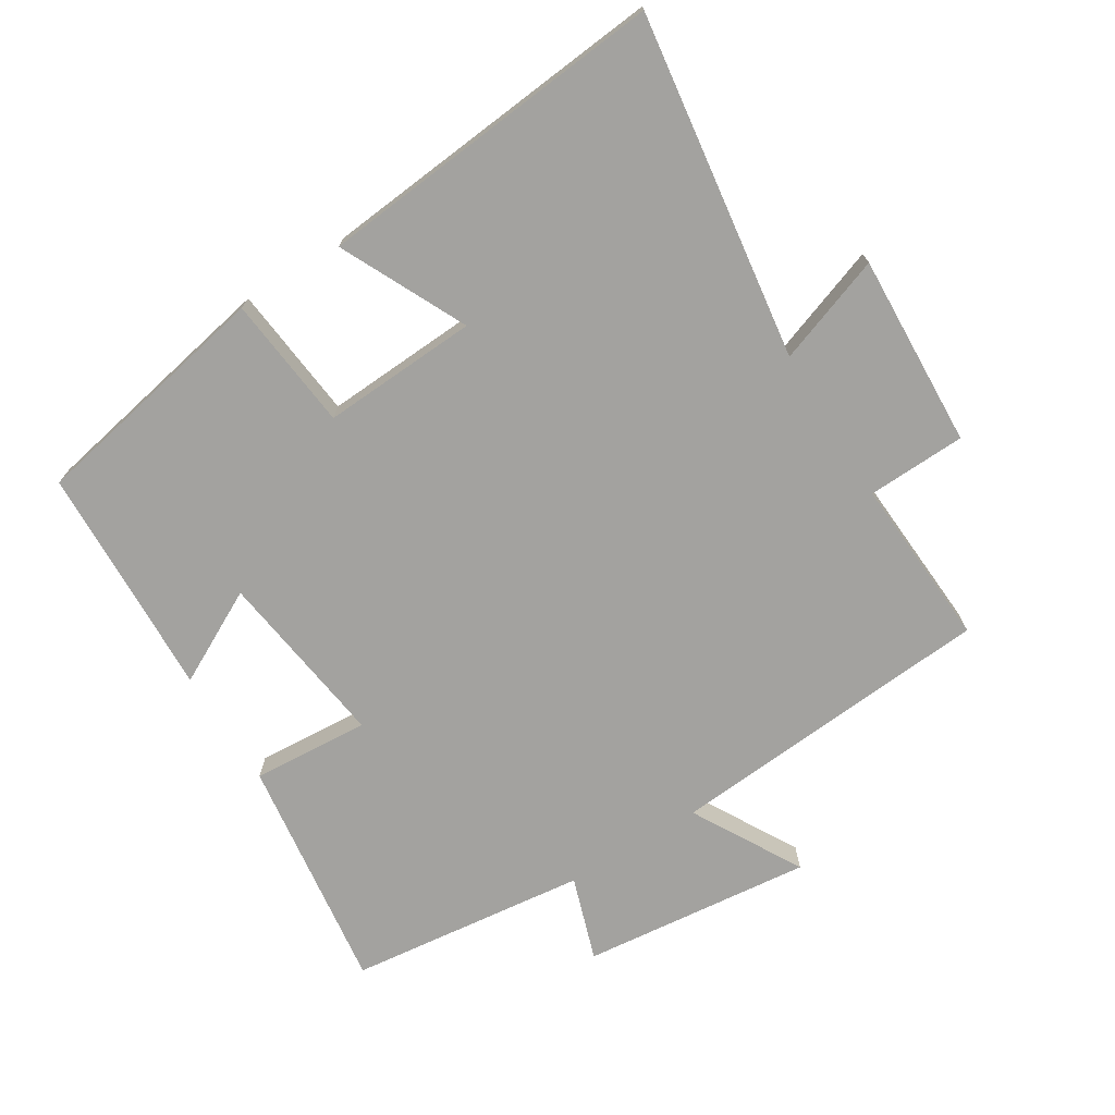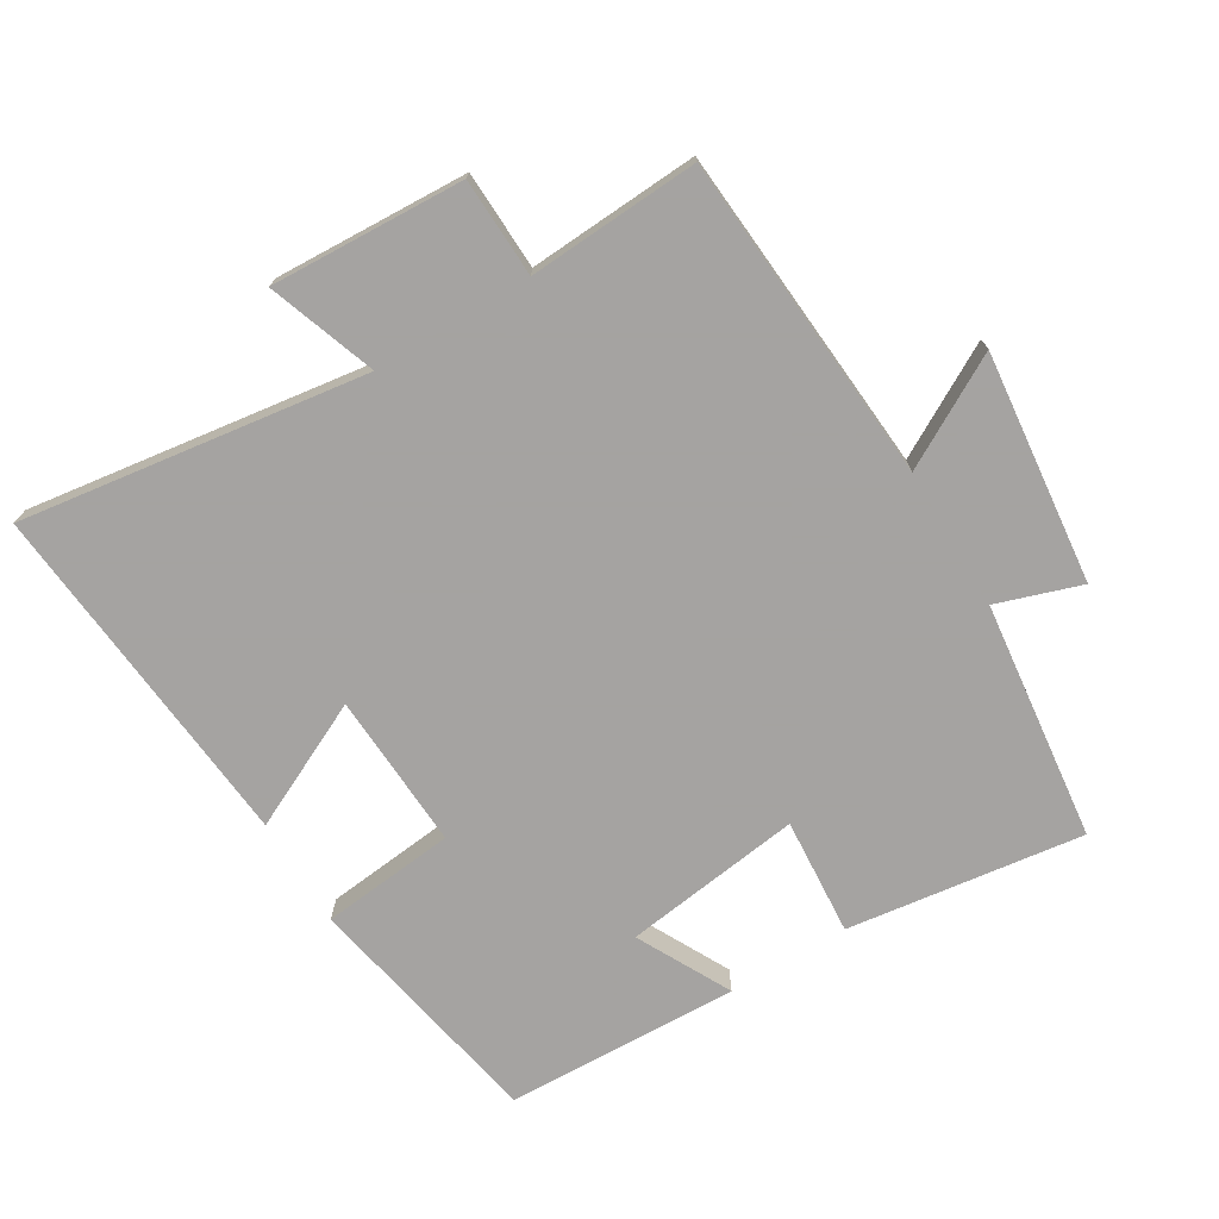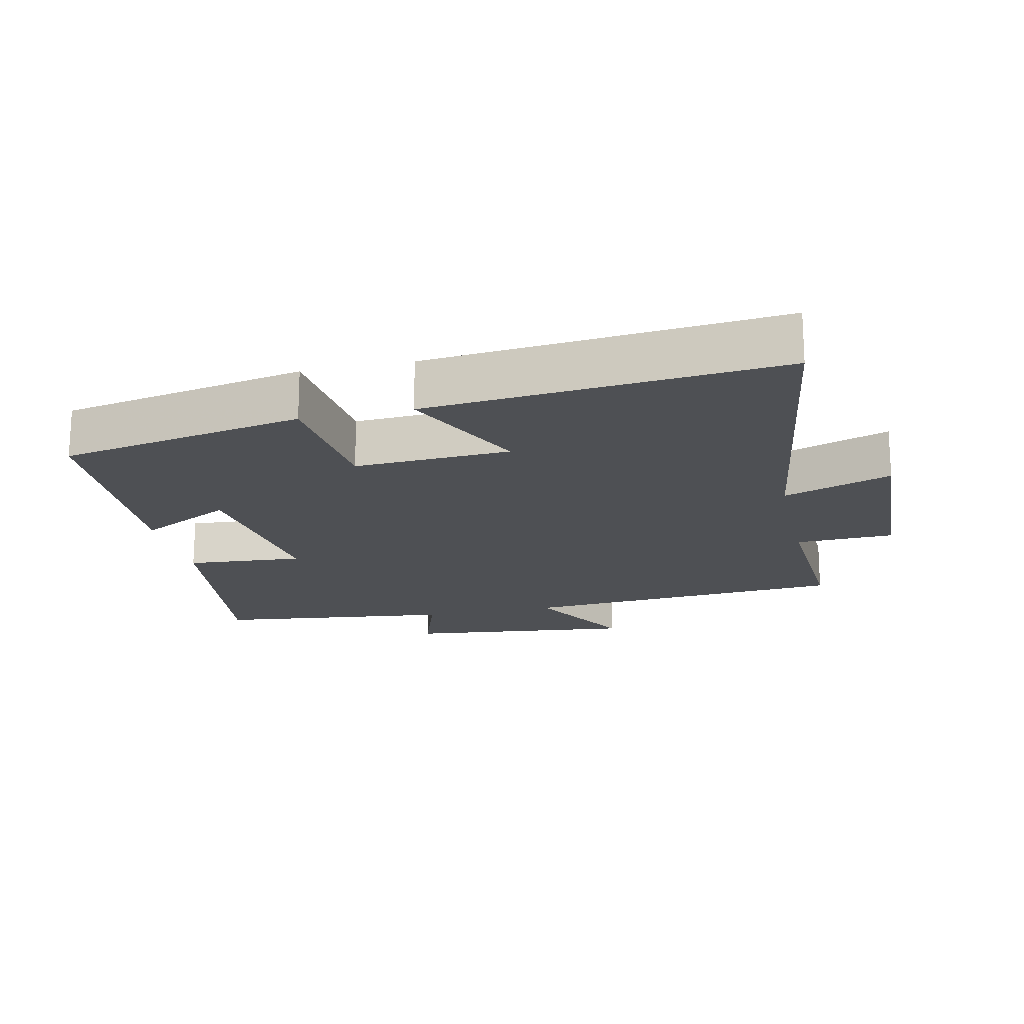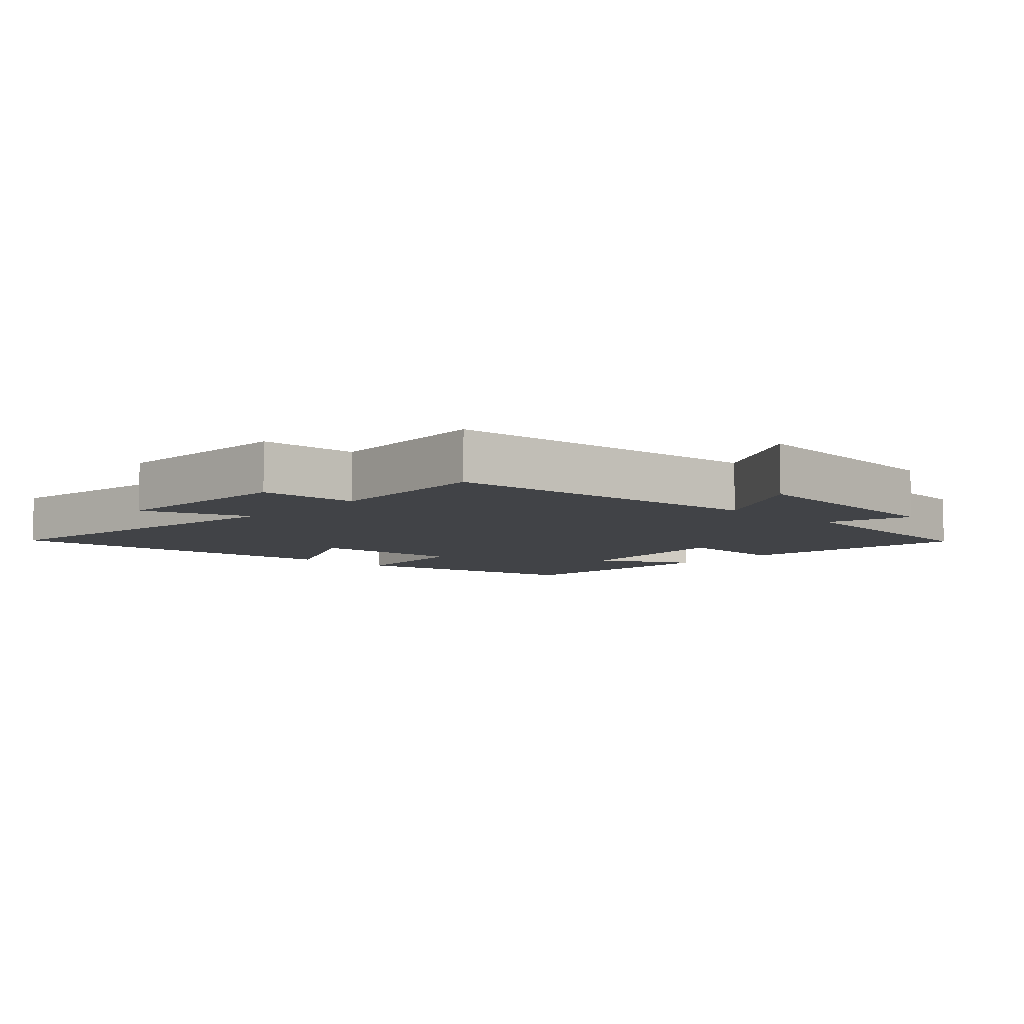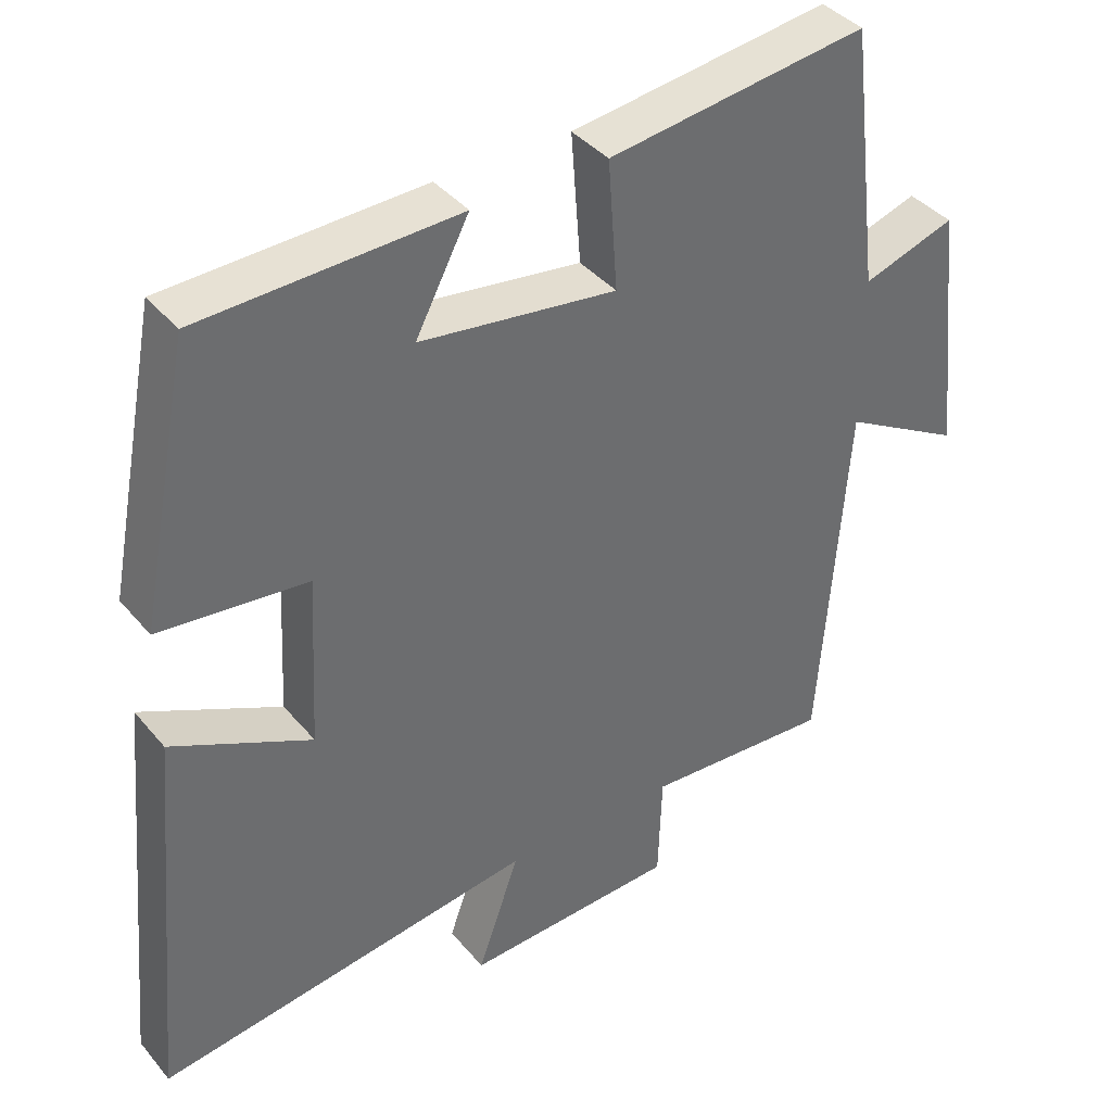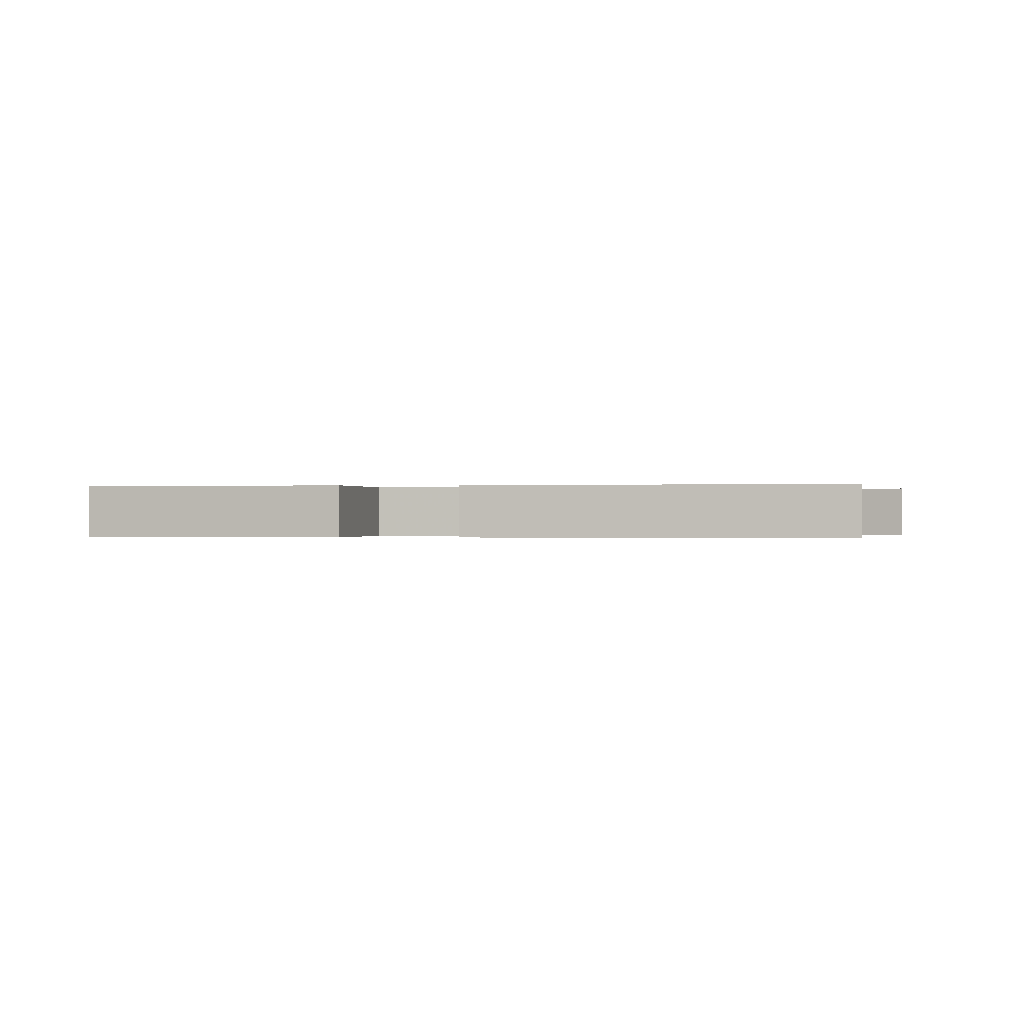
<metadata>
{"format":"obj","ext":"obj","renderer":"f3d","projection":"perspective","resolution":1024,"background":"white","views":[{"elev":-72.4,"azim":122.0,"up":"+Y"},{"elev":-73.1,"azim":-148.9,"up":"+Y"},{"elev":-18.5,"azim":102.5,"up":"+Y"},{"elev":-7.0,"azim":-132.5,"up":"+Y"},{"elev":39.1,"azim":144.7,"up":"+Z"},{"elev":-0.1,"azim":96.0,"up":"+Y"}]}
</metadata>
<code>
v -0.463 0.07 -0.515
v -0.5 0.07 -0.022
v -0.664 0.07 -0.114
v -0.626 0.07 0.232
v -0.5 0.07 0.19
v -0.457 0.07 0.548
v -0.103 0.07 0.5
v -0.116 0.07 0.324
v 0.152 0.07 0.36
v 0.079 0.07 0.5
v 0.429 0.07 0.487
v 0.5 0.07 0.119
v 0.299 0.07 0.098
v 0.311 0.07 -0.136
v 0.5 0.07 -0.045
v 0.549 0.07 -0.574
v 0.031 0.07 -0.5
v 0.088 0.07 -0.662
v -0.202 0.07 -0.648
v -0.207 0.07 -0.5
v -0.463 0 -0.515
v -0.5 0 -0.022
v -0.664 0 -0.114
v -0.626 0 0.232
v -0.5 0 0.19
v -0.457 0 0.548
v -0.103 0 0.5
v -0.116 0 0.324
v 0.152 0 0.36
v 0.079 0 0.5
v 0.429 0 0.487
v 0.5 0 0.119
v 0.299 0 0.098
v 0.311 0 -0.136
v 0.5 0 -0.045
v 0.549 0 -0.574
v 0.031 0 -0.5
v 0.088 0 -0.662
v -0.202 0 -0.648
v -0.207 0 -0.5
f 17 18 19 20
f 14 15 16 17
f 13 14 17 20
f 11 12 13
f 10 11 13
f 9 10 13
f 20 1 2
f 13 20 2
f 9 13 2
f 8 9 2
f 7 8 2
f 6 7 2
f 5 6 2
f 2 3 4 5
f 40 39 38 37
f 37 36 35 34
f 40 37 34 33
f 33 32 31
f 33 31 30
f 33 30 29
f 22 21 40
f 22 40 33
f 22 33 29
f 22 29 28
f 22 28 27
f 22 27 26
f 22 26 25
f 25 24 23 22
f 1 21 22 2
f 2 22 23 3
f 3 23 24 4
f 4 24 25 5
f 5 25 26 6
f 6 26 27 7
f 7 27 28 8
f 8 28 29 9
f 9 29 30 10
f 10 30 31 11
f 11 31 32 12
f 12 32 33 13
f 13 33 34 14
f 14 34 35 15
f 15 35 36 16
f 16 36 37 17
f 17 37 38 18
f 18 38 39 19
f 19 39 40 20
f 20 40 21 1

</code>
